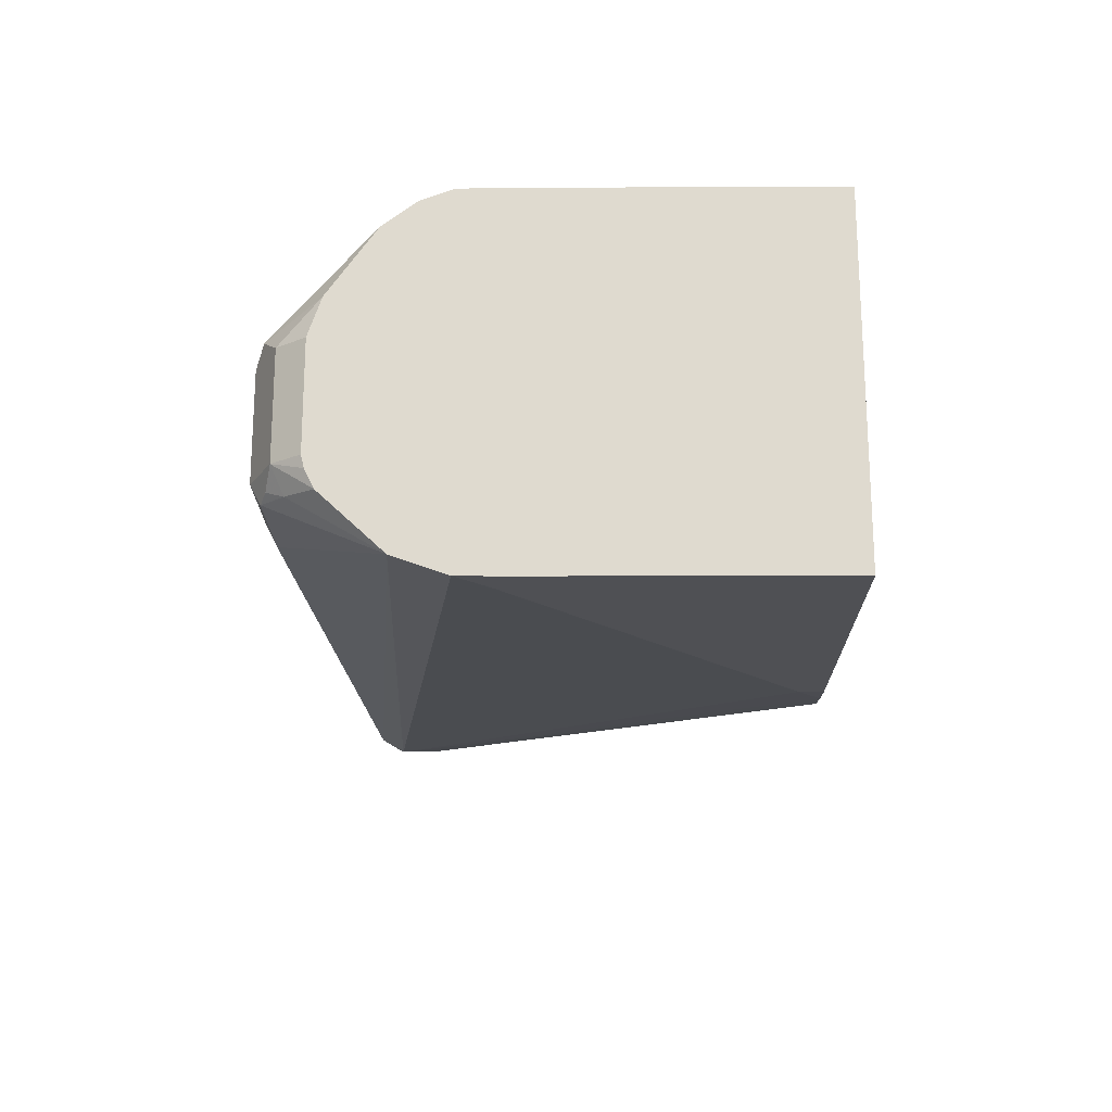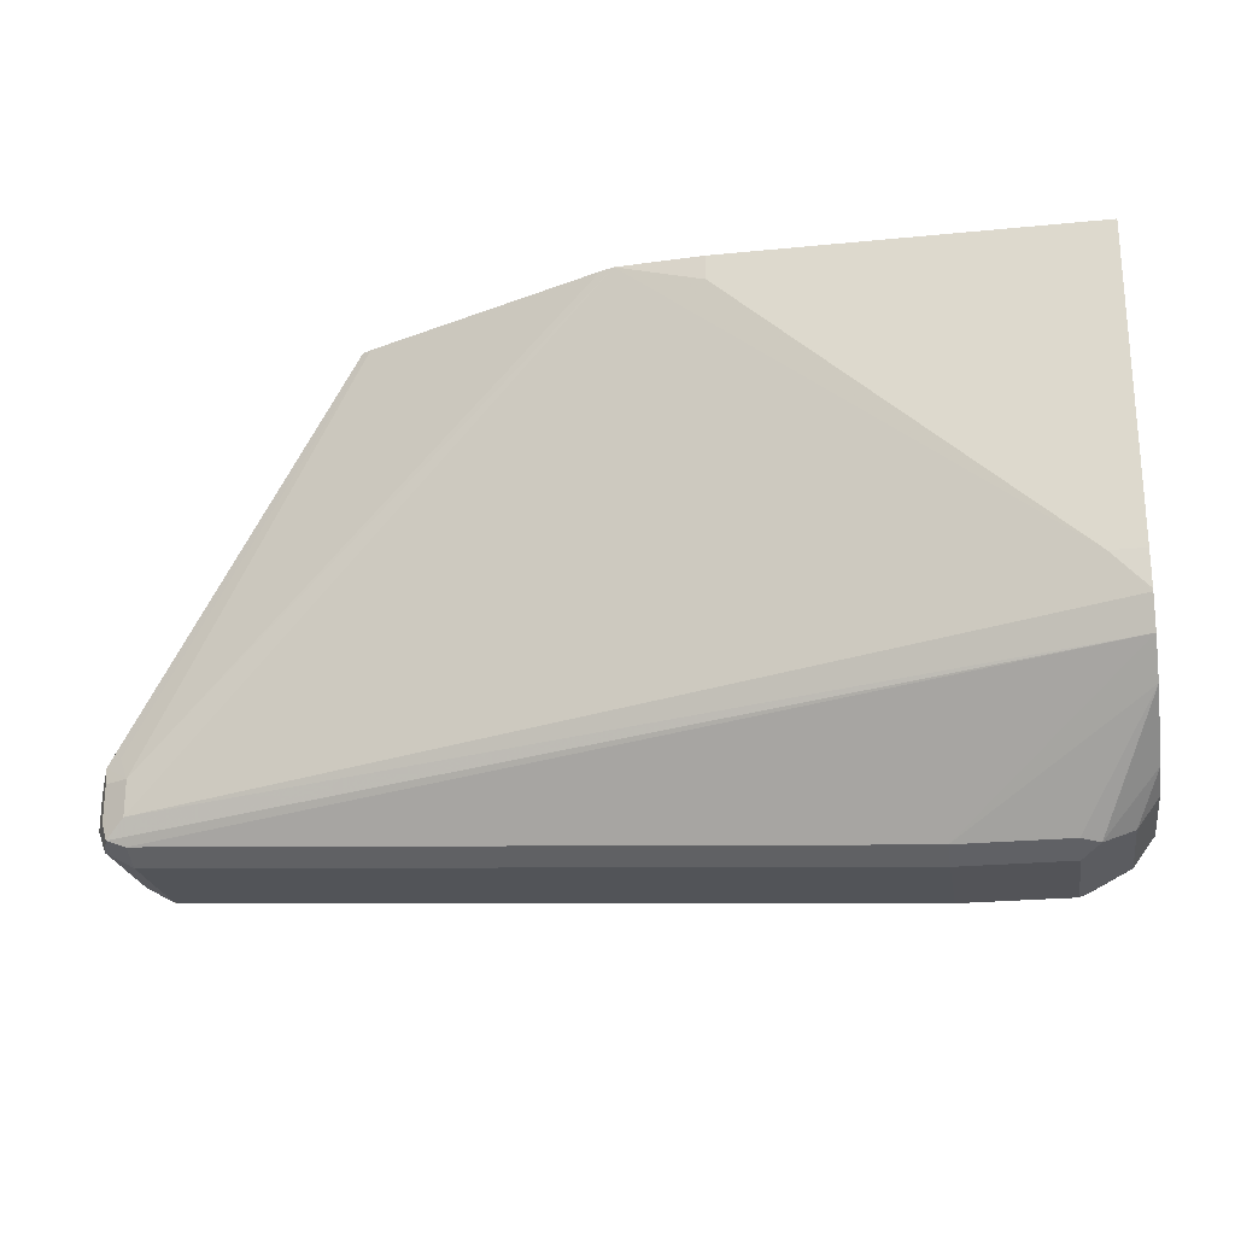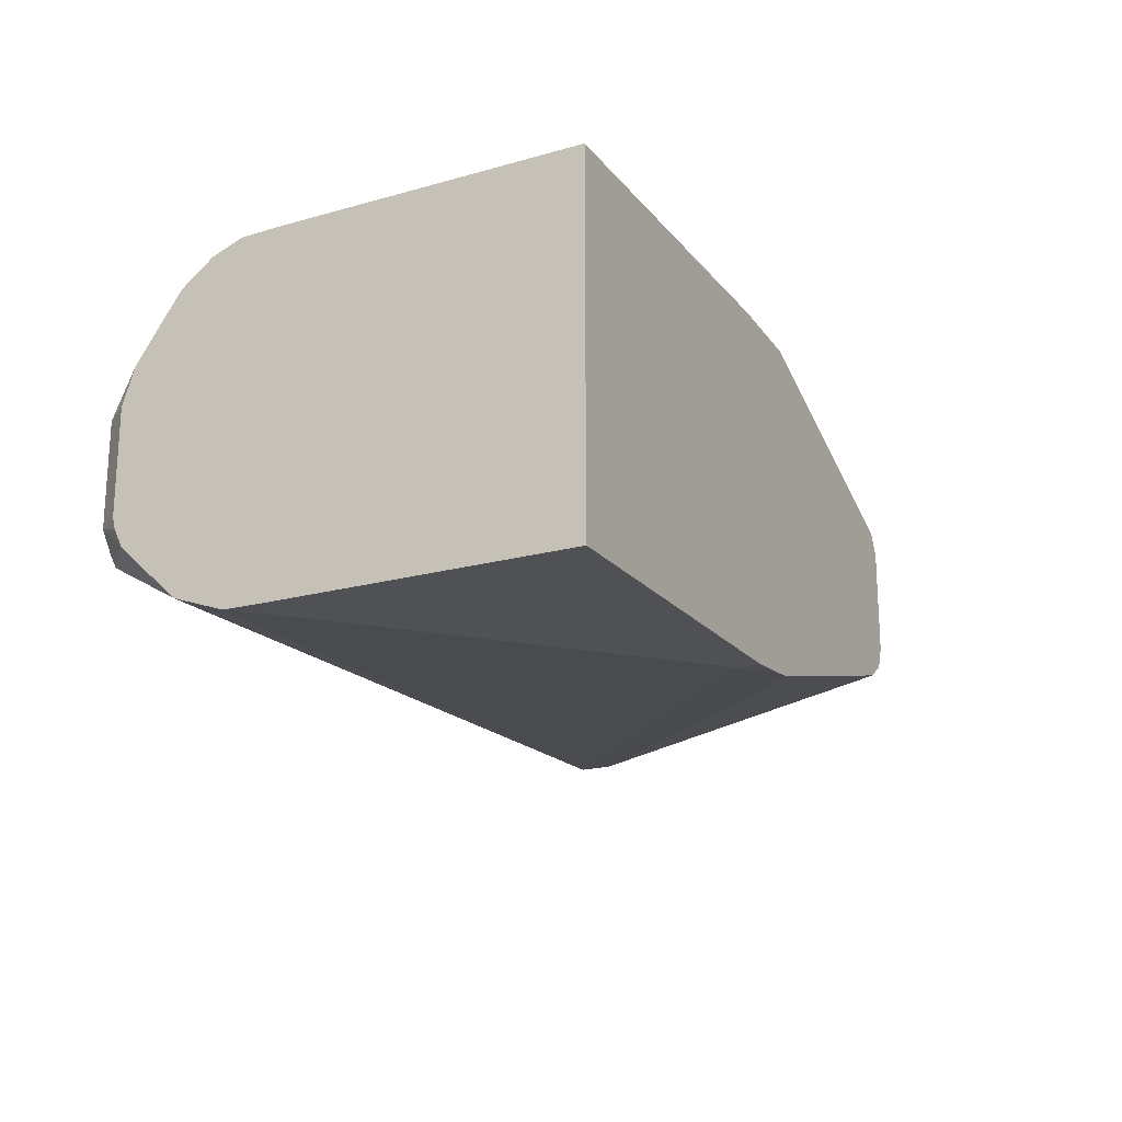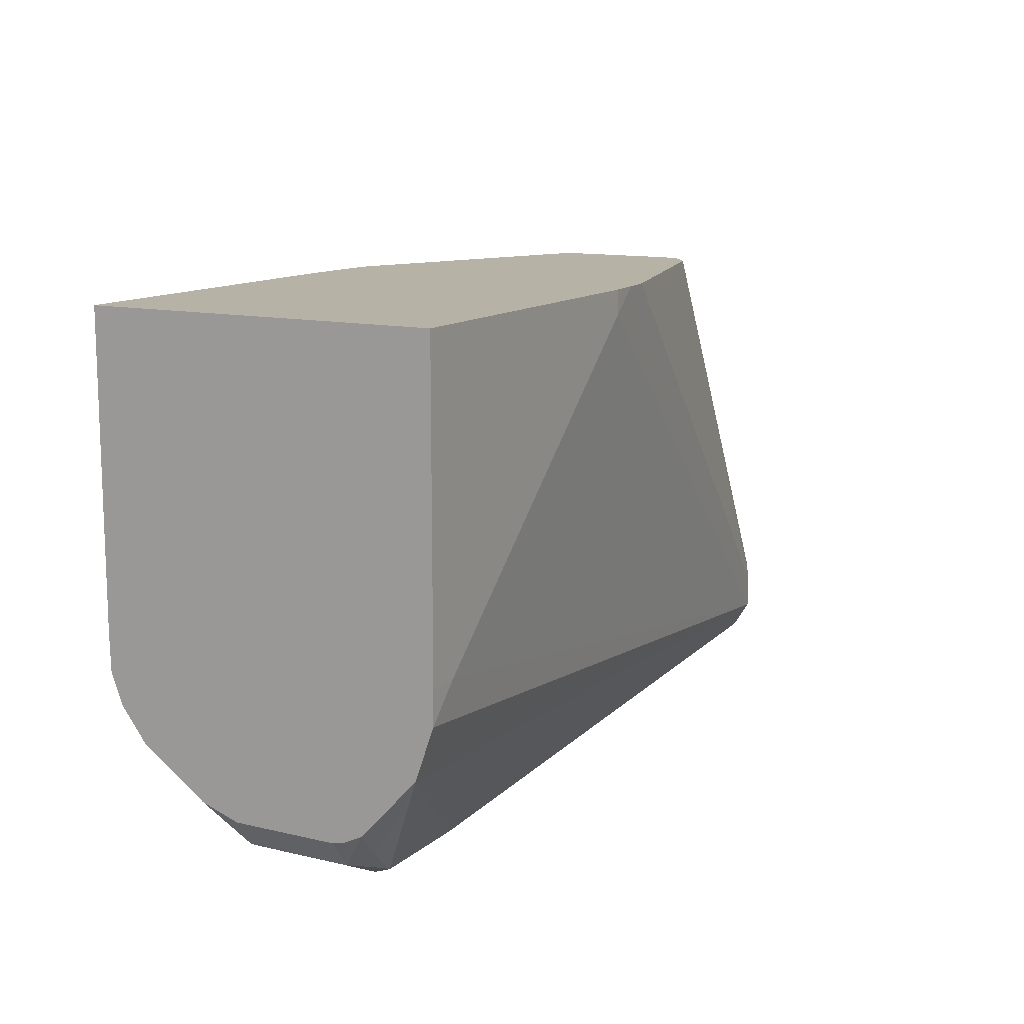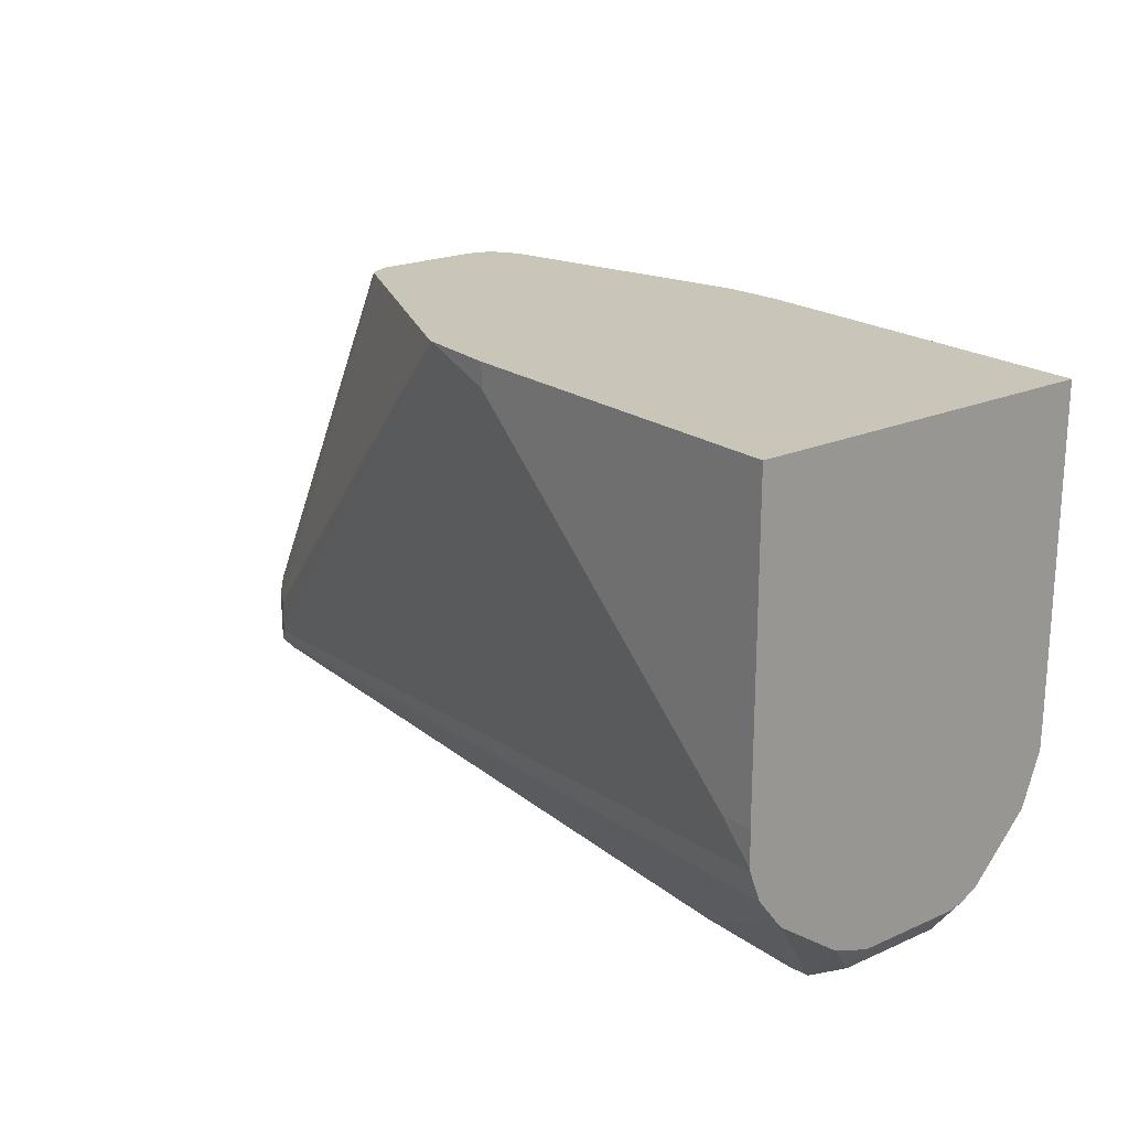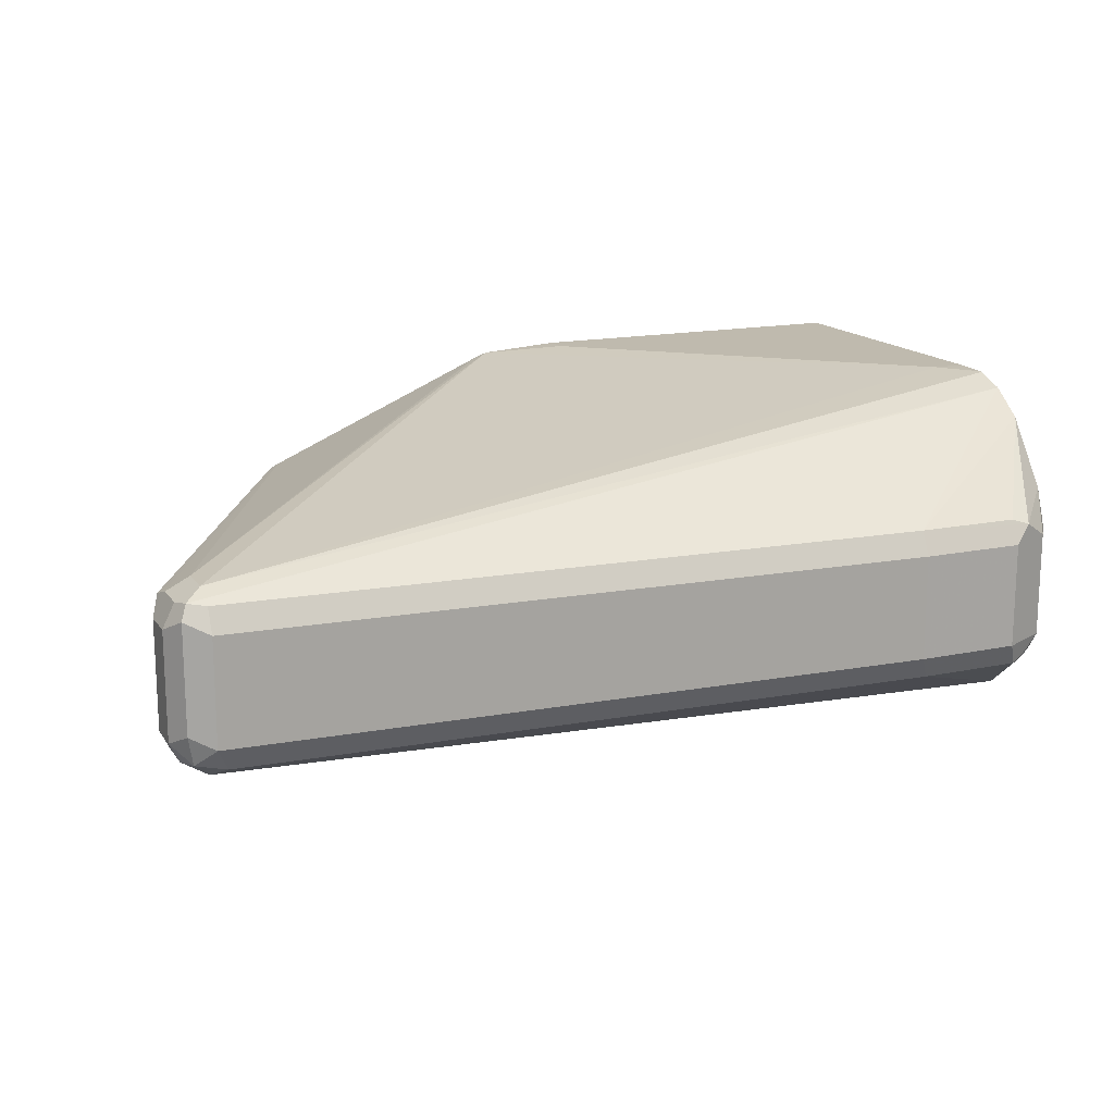
<metadata>
{"format":"obj","ext":"obj","renderer":"f3d","projection":"perspective","resolution":1024,"background":"white","views":[{"elev":-19.2,"azim":-89.7,"up":"+Y"},{"elev":-23.4,"azim":-170.5,"up":"+Z"},{"elev":-19.8,"azim":-62.6,"up":"+Y"},{"elev":12.3,"azim":-61.1,"up":"+Z"},{"elev":20.7,"azim":-128.5,"up":"+Z"},{"elev":15.8,"azim":156.3,"up":"+Y"}]}
</metadata>
<code>
v 0.1822 0.04538 -0.366
v 0.1822 0.04538 -0.4448
v 0.1822 -0.04538 -0.366
v 0.2723 0.04538 -0.366
v 0.1906 0.04538 -0.4448
v 0.1822 0.04514 -0.4538
v 0.1822 -0.04538 -0.4448
v 0.2723 -0.04538 -0.366
v 0.2723 0.04538 -0.3721
v 0.2933 0.04394 -0.366
v 0.1822 0.04507 -0.4545
v 0.4085 0.01815 -0.4811
v 0.1822 -0.04526 -0.4537
v 0.1906 -0.04538 -0.4448
v 0.2723 -0.04538 -0.3721
v 0.2808 -0.04481 -0.366
v 0.2967 0.04269 -0.366
v 0.4085 0.01815 -0.472
v 0.1822 0.04213 -0.4623
v 0.413 0.01588 -0.4856
v 0.1822 -0.04053 -0.4671
v 0.4085 -0.02722 -0.4811
v 0.289 -0.04394 -0.366
v 0.3569 0.01671 -0.366
v 0.4115 0.01512 -0.4659
v 0.4152 0.01361 -0.4674
v 0.4145 0.01512 -0.472
v 0.2269 0.01512 -0.4962
v 0.1822 0.03568 -0.4708
v 0.4085 0.01512 -0.4871
v 0.4085 0.009071 -0.4901
v 0.4145 0.01512 -0.4811
v 0.4175 0.009071 -0.4811
v 0.4145 0.0121 -0.4871
v 0.1822 -0.02601 -0.4828
v 0.1895 -0.02496 -0.4901
v 0.1967 -0.0242 -0.4962
v 0.2239 -0.0242 -0.4962
v 0.4054 -0.0242 -0.4871
v 0.413 -0.02269 -0.4856
v 0.4145 -0.0242 -0.478
v 0.4085 -0.02722 -0.472
v 0.3534 -0.02665 -0.366
v 0.3591 0.0156 -0.366
v 0.3616 0.01051 -0.366
v 0.4145 0.009071 -0.4659
v 0.4175 0.009071 -0.472
v 0.2269 0.009071 -0.4992
v 0.1952 0.01361 -0.497
v 0.1997 0.01512 -0.4962
v 0.1822 0.01884 -0.4826
v 0.4085 -0.01815 -0.4901
v 0.4175 -0.01815 -0.4811
v 0.4145 -0.01512 -0.4871
v 0.1822 -0.02127 -0.4851
v 0.1876 -0.01815 -0.4932
v 0.1929 -0.02269 -0.4947
v 0.1997 -0.01815 -0.4992
v 0.2269 -0.01815 -0.4992
v 0.4145 -0.0242 -0.469
v 0.3569 -0.02434 -0.366
v 0.3616 -0.01671 -0.366
v 0.4145 -0.01815 -0.4659
v 0.4175 -0.01815 -0.472
v 0.1997 0.009071 -0.4992
v 0.1876 0.009071 -0.4932
v 0.1822 0.009071 -0.4859
v 0.1822 -0.01815 -0.4859
v 0.413 -0.02269 -0.4652
v 0.3602 -0.02103 -0.366
v 0.3588 -0.02302 -0.366
f 28 31 48
f 29 50 49
f 29 49 51
f 31 34 54
f 31 54 52
f 31 52 59
f 33 64 53
f 33 47 64
f 35 56 36
f 33 53 54
f 33 54 34
f 28 30 31
f 35 55 56
f 31 59 48
f 28 50 29
f 26 45 46
f 28 48 49
f 22 41 60
f 36 56 57
f 22 60 42
f 22 42 23
f 23 42 43
f 24 44 25
f 28 49 50
f 25 44 26
f 26 63 64
f 26 64 47
f 26 47 33
f 26 33 32
f 26 32 27
f 26 44 45
f 26 46 63
f 36 57 37
f 51 66 67
f 37 56 58
f 49 66 51
f 55 68 56
f 56 68 67
f 56 67 66
f 56 66 65
f 56 65 58
f 49 65 66
f 60 64 69
f 60 70 71
f 60 71 61
f 62 70 69
f 62 69 63
f 63 69 64
f 22 40 41
f 60 69 70
f 37 57 56
f 48 65 49
f 48 59 58
f 37 58 59
f 37 59 38
f 38 59 52
f 38 52 39
f 39 52 40
f 40 52 54
f 48 58 65
f 40 54 53
f 41 53 64
f 41 64 60
f 42 60 43
f 43 60 61
f 45 62 63
f 45 63 46
f 40 53 41
f 22 39 40
f 18 27 20
f 21 38 39
f 2 5 6
f 1 5 2
f 1 9 5
f 1 4 9
f 1 10 4
f 1 17 10
f 1 24 17
f 1 44 24
f 1 45 44
f 1 62 45
f 1 70 62
f 1 71 70
f 1 61 71
f 1 43 61
f 1 23 43
f 1 16 23
f 1 8 16
f 1 2 6
f 1 6 11
f 21 39 22
f 1 19 29
f 1 29 51
f 1 51 67
f 3 7 14
f 1 67 68
f 1 55 35
f 1 35 21
f 1 21 13
f 1 13 7
f 1 7 3
f 1 3 8
f 1 68 55
f 3 14 15
f 1 11 19
f 4 10 9
f 3 15 8
f 21 37 38
f 21 35 36
f 20 34 31
f 20 33 34
f 20 32 33
f 20 27 32
f 20 31 30
f 19 30 28
f 19 20 30
f 19 28 29
f 18 26 27
f 18 25 26
f 18 24 25
f 17 24 18
f 21 36 37
f 15 22 16
f 16 22 23
f 5 9 10
f 5 10 12
f 5 12 11
f 7 13 14
f 8 15 16
f 10 17 18
f 5 11 6
f 11 12 19
f 12 18 20
f 12 20 19
f 13 21 22
f 13 22 14
f 10 18 12
f 14 22 15

</code>
